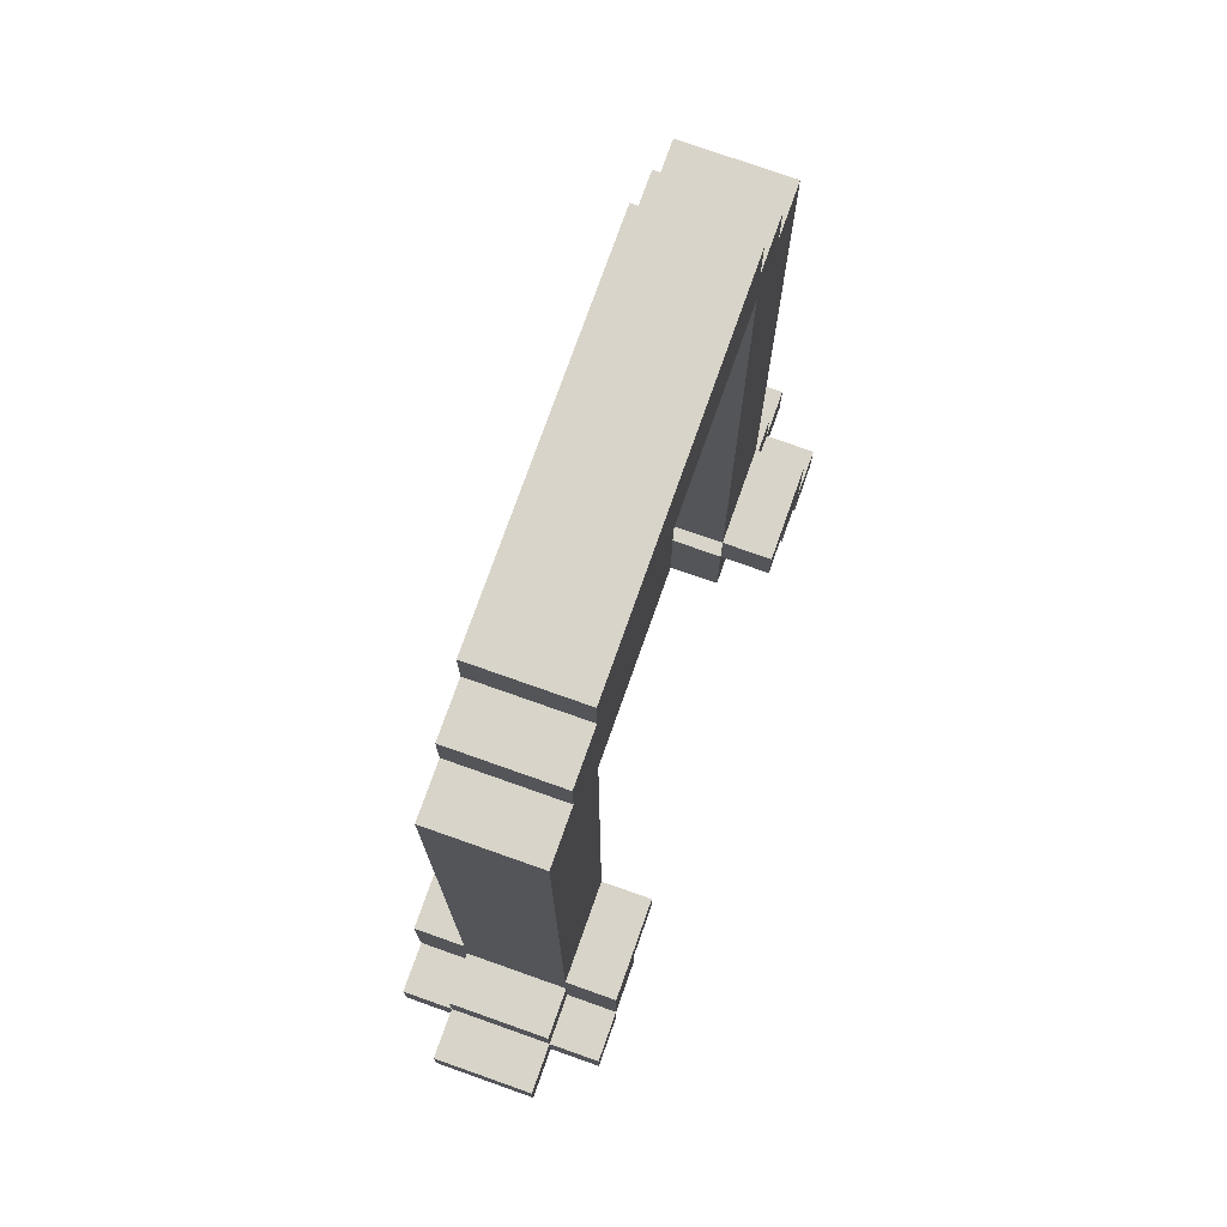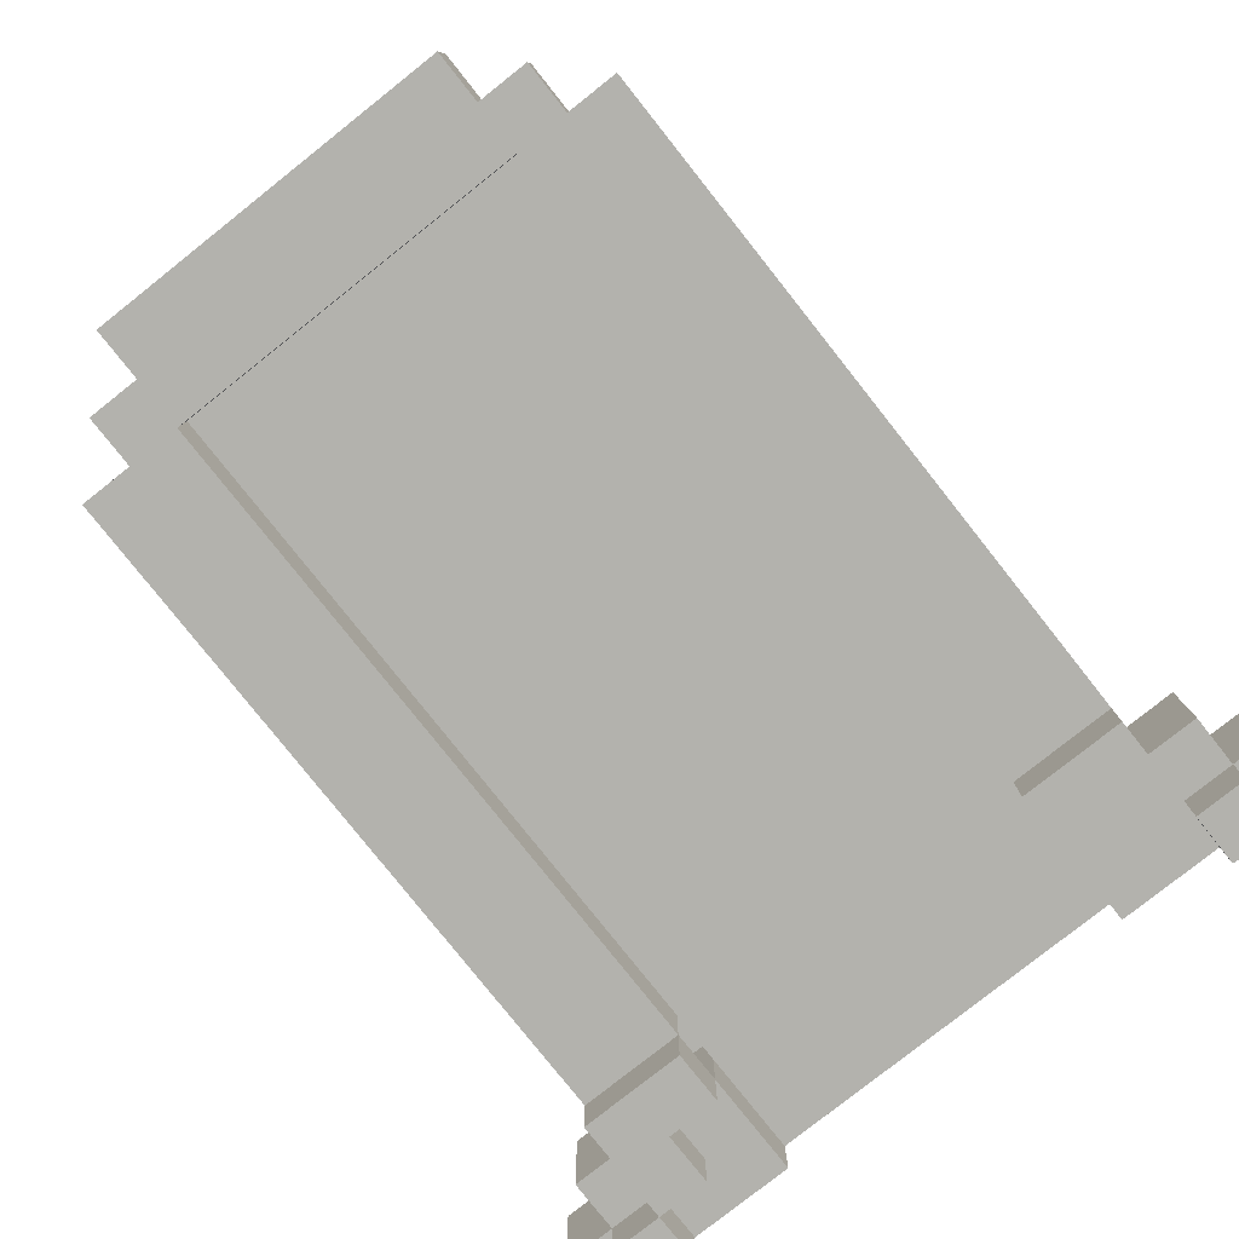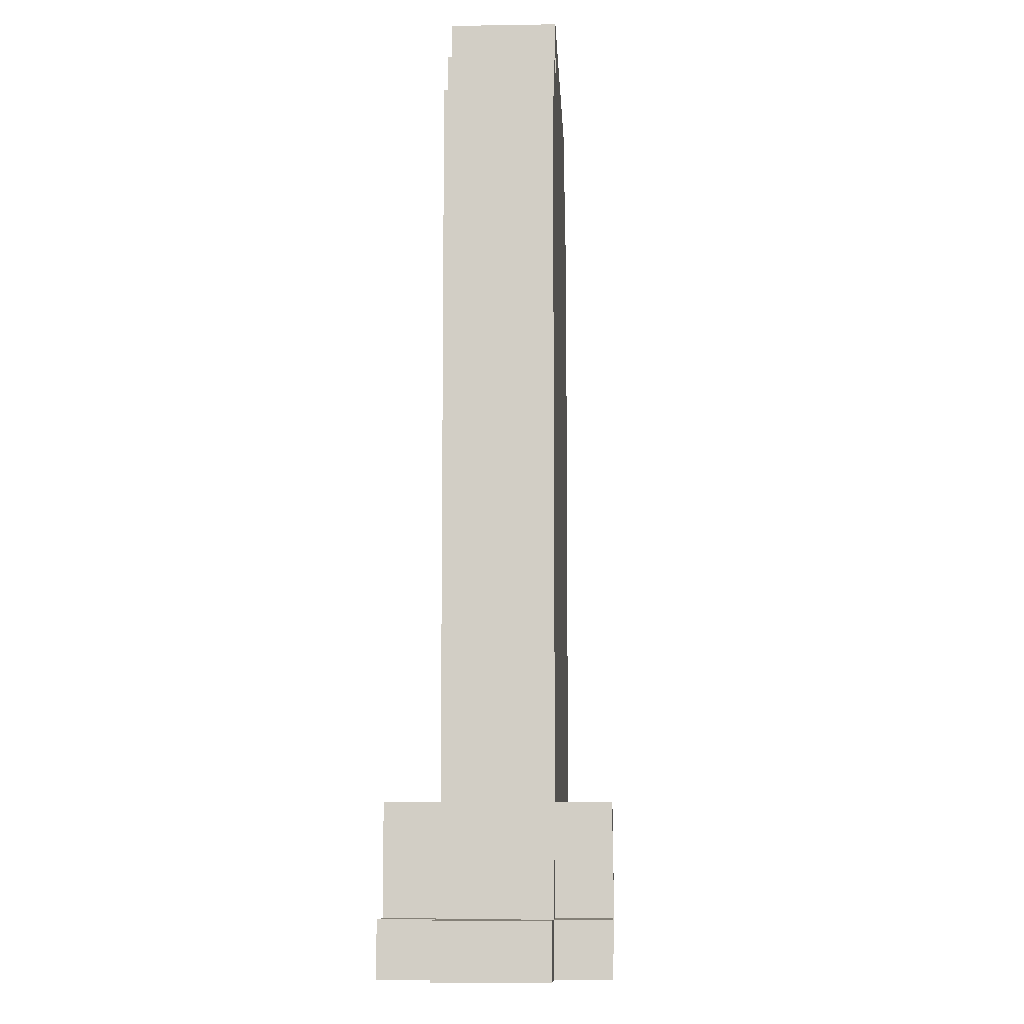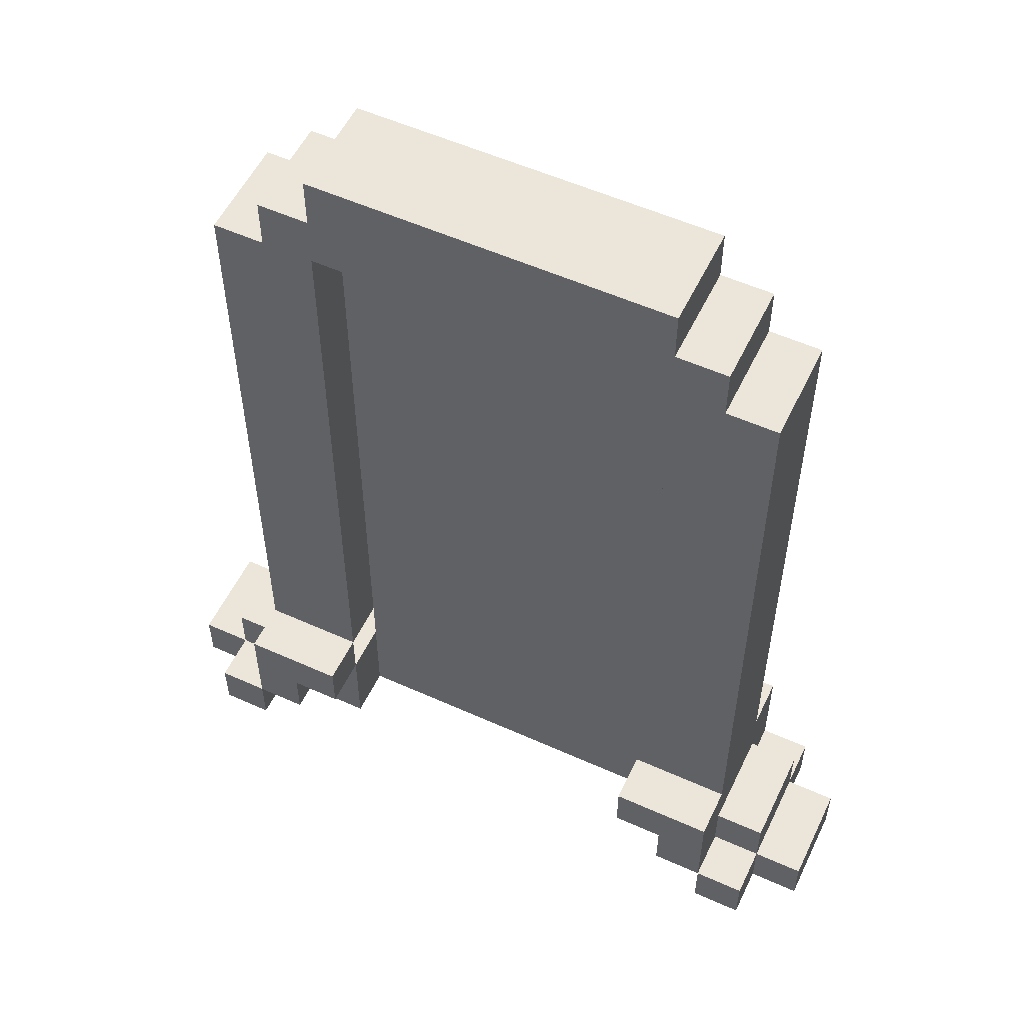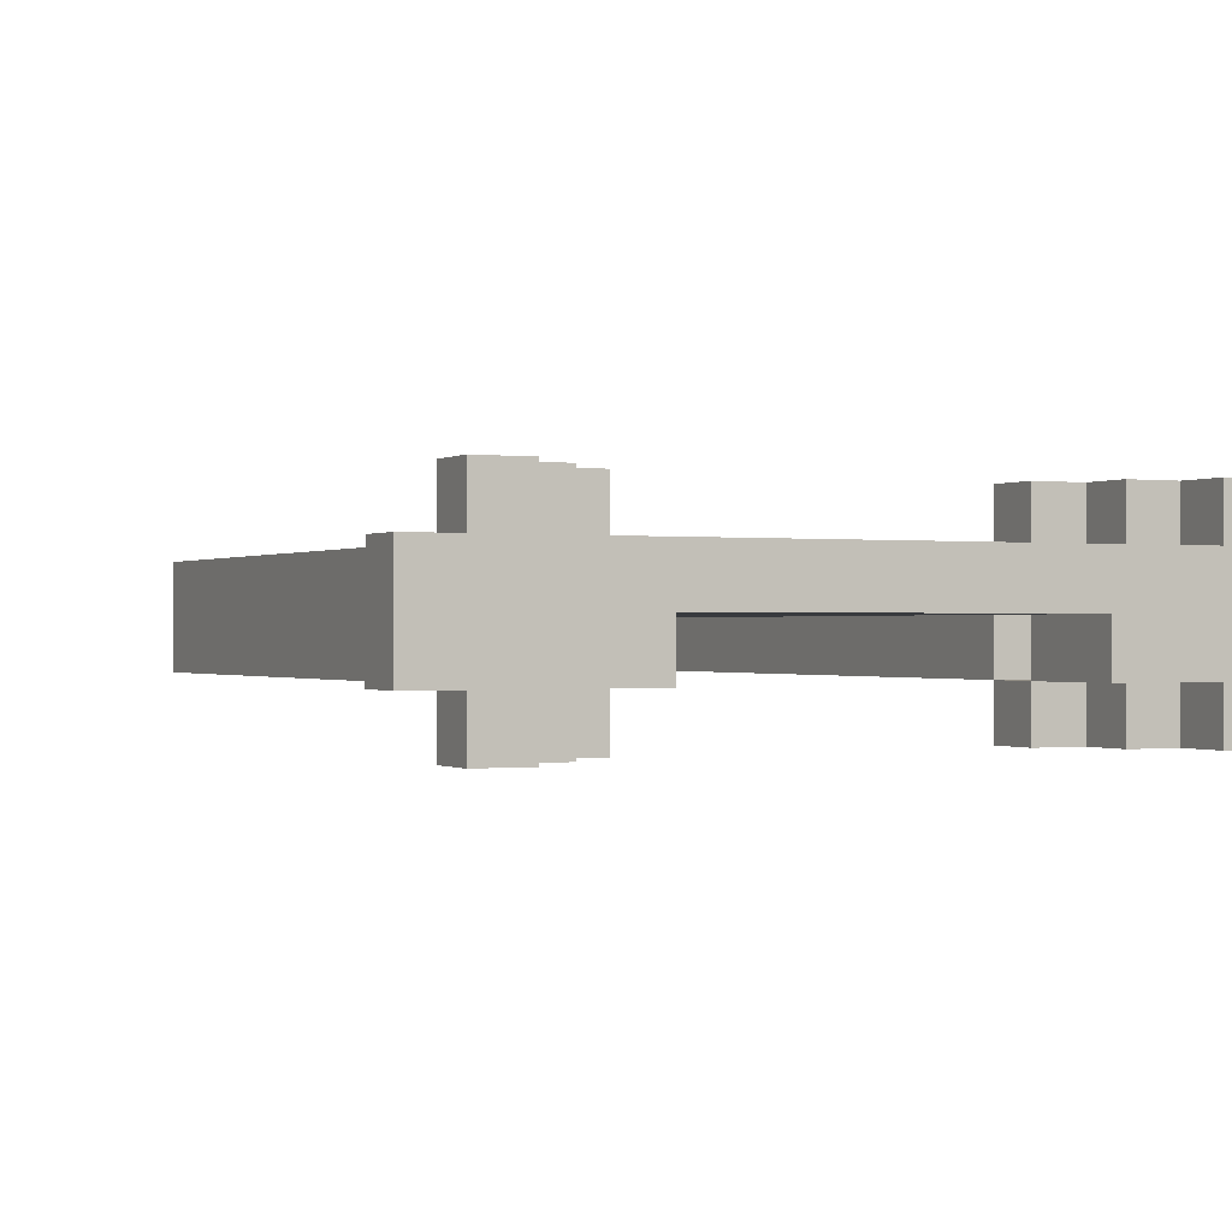
<metadata>
{"format":"obj","ext":"obj","renderer":"f3d","projection":"perspective","resolution":1024,"background":"white","views":[{"elev":75.5,"azim":109.5,"up":"+Y"},{"elev":-79.4,"azim":-141.6,"up":"+Z"},{"elev":-9.0,"azim":-87.4,"up":"+Y"},{"elev":55.1,"azim":-154.6,"up":"+Y"},{"elev":-0.3,"azim":-26.0,"up":"+Z"}]}
</metadata>
<code>
o
v -0.6 0 0.5
v -0.6 0 0.3
v -0.6 0.1 0.5
v -0.6 0.1 0.3
v -0.5 0 0.6
v -0.5 0 0.5
v -0.5 0 0.3
v -0.5 0 0.2
v -0.5 0.1 0.6
v -0.5 0.1 0.5
v -0.5 0.1 0.3
v -0.5 0.1 0.2
v -0.5 0.2 0.5
v -0.5 0.2 0.3
v -0.4 0.1 0.6
v -0.4 0.1 0.5
v -0.4 0.1 0.3
v -0.4 0.1 0.2
v -0.4 0.2 0.5
v -0.4 0.2 0.3
v -0.4 0.3 0.6
v -0.4 0.3 0.5
v -0.4 0.3 0.3
v -0.4 0.3 0.2
v -0.4 1.6 0.5
v -0.4 1.6 0.3
v -0.3 1.6 0.5
v -0.3 1.6 0.3
v -0.3 1.7 0.5
v -0.3 1.7 0.3
v -0.2 0.2 0.5
v -0.2 0.2 0.4
v -0.2 0.3 0.5
v -0.2 0.3 0.4
v -0.2 1.7 0.5
v -0.2 1.7 0.3
v -0.2 1.8 0.5
v -0.2 1.8 0.3
v 0.5 0 0.4
v 0.5 0 0.3
v 0.5 0.2 0.6
v 0.5 0.2 0.5
v 0.5 0.2 0.4
v 0.5 0.2 0.3
v 0.5 0.2 0.2
v 0.5 0.3 0.6
v 0.5 0.3 0.5
v 0.5 0.3 0.4
v 0.5 0.3 0.3
v 0.5 0.3 0.2
v 0.5 1.6 0.4
v 0.5 1.6 0.3
v 0.6 0.1 0.6
v 0.6 0.1 0.5
v 0.6 0.1 0.3
v 0.6 0.1 0.2
v 0.6 0.2 0.6
v 0.6 0.2 0.5
v 0.6 0.2 0.3
v 0.6 0.2 0.2
v 0.6 0.3 0.5
v 0.6 0.3 0.3
v 0.7 0 0.6
v 0.7 0 0.5
v 0.7 0 0.3
v 0.7 0 0.2
v 0.7 0.1 0.6
v 0.7 0.1 0.5
v 0.7 0.1 0.3
v 0.7 0.1 0.2
v -0.4 0 0.6
v -0.4 0 0.5
v -0.4 0 0.3
v -0.4 0 0.2
v -0.4 0.1 0.6
v -0.4 0.1 0.5
v -0.4 0.1 0.3
v -0.4 0.1 0.2
v -0.3 0.1 0.6
v -0.3 0.1 0.5
v -0.3 0.1 0.3
v -0.3 0.1 0.2
v -0.3 0.2 0.6
v -0.3 0.2 0.5
v -0.3 0.2 0.3
v -0.3 0.2 0.2
v -0.3 0.3 0.5
v -0.3 0.3 0.3
v -0.2 0 0.4
v -0.2 0 0.3
v -0.2 0.2 0.6
v -0.2 0.2 0.5
v -0.2 0.2 0.4
v -0.2 0.2 0.3
v -0.2 0.2 0.2
v -0.2 0.3 0.6
v -0.2 0.3 0.5
v -0.2 0.3 0.4
v -0.2 0.3 0.3
v -0.2 0.3 0.2
v -0.2 1.6 0.4
v -0.2 1.6 0.3
v 0.5 0.2 0.5
v 0.5 0.2 0.4
v 0.5 0.3 0.5
v 0.5 0.3 0.4
v 0.5 1.7 0.5
v 0.5 1.7 0.3
v 0.5 1.8 0.5
v 0.5 1.8 0.3
v 0.6 1.6 0.5
v 0.6 1.6 0.3
v 0.6 1.7 0.5
v 0.6 1.7 0.3
v 0.7 0.1 0.6
v 0.7 0.1 0.5
v 0.7 0.1 0.3
v 0.7 0.1 0.2
v 0.7 0.2 0.5
v 0.7 0.2 0.3
v 0.7 0.3 0.6
v 0.7 0.3 0.5
v 0.7 0.3 0.3
v 0.7 0.3 0.2
v 0.7 1.6 0.5
v 0.7 1.6 0.3
v 0.8 0 0.6
v 0.8 0 0.5
v 0.8 0 0.3
v 0.8 0 0.2
v 0.8 0.1 0.6
v 0.8 0.1 0.5
v 0.8 0.1 0.3
v 0.8 0.1 0.2
v 0.8 0.2 0.5
v 0.8 0.2 0.3
v 0.9 0 0.5
v 0.9 0 0.3
v 0.9 0.1 0.5
v 0.9 0.1 0.3
v -0.5 0 0.6
v -0.5 0.1 0.6
v -0.4 0 0.6
v -0.4 0.1 0.6
v -0.4 0.3 0.6
v -0.3 0.1 0.6
v -0.3 0.2 0.6
v -0.2 0.2 0.6
v -0.2 0.3 0.6
v 0.5 0.2 0.6
v 0.5 0.3 0.6
v 0.6 0.1 0.6
v 0.6 0.2 0.6
v 0.7 0 0.6
v 0.7 0.1 0.6
v 0.7 0.3 0.6
v 0.8 0 0.6
v 0.8 0.1 0.6
v -0.6 0 0.5
v -0.6 0.1 0.5
v -0.5 0 0.5
v -0.5 0.1 0.5
v -0.5 0.2 0.5
v -0.4 0 0.5
v -0.4 0.1 0.5
v -0.4 0.2 0.5
v -0.4 0.3 0.5
v -0.4 1.6 0.5
v -0.3 0.1 0.5
v -0.3 0.2 0.5
v -0.3 1.6 0.5
v -0.3 1.7 0.5
v -0.2 0 0.5
v -0.2 0.2 0.5
v -0.2 0.3 0.5
v -0.2 1.6 0.5
v -0.2 1.7 0.5
v -0.2 1.8 0.5
v 0.5 0 0.5
v 0.5 0.2 0.5
v 0.5 0.3 0.5
v 0.5 1.6 0.5
v 0.5 1.7 0.5
v 0.5 1.8 0.5
v 0.6 0.1 0.5
v 0.6 0.2 0.5
v 0.6 1.6 0.5
v 0.6 1.7 0.5
v 0.7 0 0.5
v 0.7 0.1 0.5
v 0.7 0.2 0.5
v 0.7 0.3 0.5
v 0.7 1.6 0.5
v 0.8 0 0.5
v 0.8 0.1 0.5
v 0.8 0.2 0.5
v 0.9 0 0.5
v 0.9 0.1 0.5
v -0.3 0.2 0.3
v -0.3 0.3 0.3
v -0.2 0.2 0.3
v -0.2 0.3 0.3
v 0.5 0.2 0.3
v 0.5 0.3 0.3
v 0.6 0.2 0.3
v 0.6 0.3 0.3
v -0.3 0.2 0.5
v -0.3 0.3 0.5
v -0.2 0.2 0.5
v -0.2 0.3 0.5
v 0.5 0.2 0.5
v 0.5 0.3 0.5
v 0.6 0.2 0.5
v 0.6 0.3 0.5
v -0.2 0 0.4
v -0.2 0.2 0.4
v -0.2 0.3 0.4
v -0.2 1.6 0.4
v 0.5 0 0.4
v 0.5 0.2 0.4
v 0.5 0.3 0.4
v 0.5 1.6 0.4
v -0.6 0 0.3
v -0.6 0.1 0.3
v -0.5 0 0.3
v -0.5 0.1 0.3
v -0.5 0.2 0.3
v -0.4 0 0.3
v -0.4 0.1 0.3
v -0.4 0.2 0.3
v -0.4 0.3 0.3
v -0.4 1.6 0.3
v -0.3 0.1 0.3
v -0.3 0.2 0.3
v -0.3 1.6 0.3
v -0.3 1.7 0.3
v -0.2 0 0.3
v -0.2 0.2 0.3
v -0.2 0.3 0.3
v -0.2 1.6 0.3
v -0.2 1.7 0.3
v -0.2 1.8 0.3
v 0.5 0 0.3
v 0.5 0.2 0.3
v 0.5 0.3 0.3
v 0.5 1.6 0.3
v 0.5 1.7 0.3
v 0.5 1.8 0.3
v 0.6 0.1 0.3
v 0.6 0.2 0.3
v 0.6 1.6 0.3
v 0.6 1.7 0.3
v 0.7 0 0.3
v 0.7 0.1 0.3
v 0.7 0.2 0.3
v 0.7 0.3 0.3
v 0.7 1.6 0.3
v 0.8 0 0.3
v 0.8 0.1 0.3
v 0.8 0.2 0.3
v 0.9 0 0.3
v 0.9 0.1 0.3
v -0.5 0 0.2
v -0.5 0.1 0.2
v -0.4 0 0.2
v -0.4 0.1 0.2
v -0.4 0.3 0.2
v -0.3 0.1 0.2
v -0.3 0.2 0.2
v -0.2 0.2 0.2
v -0.2 0.3 0.2
v 0.5 0.2 0.2
v 0.5 0.3 0.2
v 0.6 0.1 0.2
v 0.6 0.2 0.2
v 0.7 0 0.2
v 0.7 0.1 0.2
v 0.7 0.3 0.2
v 0.8 0 0.2
v 0.8 0.1 0.2
v -0.5 0 0.6
v -0.4 0 0.6
v 0.7 0 0.6
v 0.8 0 0.6
v -0.6 0 0.5
v -0.5 0 0.5
v -0.4 0 0.5
v -0.2 0 0.5
v 0.5 0 0.5
v 0.7 0 0.5
v 0.8 0 0.5
v 0.9 0 0.5
v -0.2 0 0.4
v 0.5 0 0.4
v -0.6 0 0.3
v -0.5 0 0.3
v -0.4 0 0.3
v -0.2 0 0.3
v 0.5 0 0.3
v 0.7 0 0.3
v 0.8 0 0.3
v 0.9 0 0.3
v -0.5 0 0.2
v -0.4 0 0.2
v 0.7 0 0.2
v 0.8 0 0.2
v -0.4 0.1 0.6
v -0.3 0.1 0.6
v 0.6 0.1 0.6
v 0.7 0.1 0.6
v -0.4 0.1 0.5
v -0.3 0.1 0.5
v 0.6 0.1 0.5
v 0.7 0.1 0.5
v -0.4 0.1 0.3
v -0.3 0.1 0.3
v 0.6 0.1 0.3
v 0.7 0.1 0.3
v -0.4 0.1 0.2
v -0.3 0.1 0.2
v 0.6 0.1 0.2
v 0.7 0.1 0.2
v -0.3 0.2 0.6
v -0.2 0.2 0.6
v 0.5 0.2 0.6
v 0.6 0.2 0.6
v -0.3 0.2 0.5
v -0.2 0.2 0.5
v 0.5 0.2 0.5
v 0.6 0.2 0.5
v -0.3 0.2 0.3
v -0.2 0.2 0.3
v 0.5 0.2 0.3
v 0.6 0.2 0.3
v -0.3 0.2 0.2
v -0.2 0.2 0.2
v 0.5 0.2 0.2
v 0.6 0.2 0.2
v -0.3 0.3 0.5
v -0.2 0.3 0.5
v 0.5 0.3 0.5
v 0.6 0.3 0.5
v -0.2 0.3 0.4
v 0.5 0.3 0.4
v -0.3 0.3 0.3
v -0.2 0.3 0.3
v 0.5 0.3 0.3
v 0.6 0.3 0.3
v -0.2 1.6 0.4
v 0.5 1.6 0.4
v -0.2 1.6 0.3
v 0.5 1.6 0.3
v -0.5 0.1 0.6
v -0.4 0.1 0.6
v 0.7 0.1 0.6
v 0.8 0.1 0.6
v -0.6 0.1 0.5
v -0.5 0.1 0.5
v -0.4 0.1 0.5
v 0.7 0.1 0.5
v 0.8 0.1 0.5
v 0.9 0.1 0.5
v -0.6 0.1 0.3
v -0.5 0.1 0.3
v -0.4 0.1 0.3
v 0.7 0.1 0.3
v 0.8 0.1 0.3
v 0.9 0.1 0.3
v -0.5 0.1 0.2
v -0.4 0.1 0.2
v 0.7 0.1 0.2
v 0.8 0.1 0.2
v -0.5 0.2 0.5
v -0.4 0.2 0.5
v -0.3 0.2 0.5
v -0.2 0.2 0.5
v 0.5 0.2 0.5
v 0.6 0.2 0.5
v 0.7 0.2 0.5
v 0.8 0.2 0.5
v -0.2 0.2 0.4
v 0.5 0.2 0.4
v -0.5 0.2 0.3
v -0.4 0.2 0.3
v -0.3 0.2 0.3
v -0.2 0.2 0.3
v 0.5 0.2 0.3
v 0.6 0.2 0.3
v 0.7 0.2 0.3
v 0.8 0.2 0.3
v -0.4 0.3 0.6
v -0.2 0.3 0.6
v 0.5 0.3 0.6
v 0.7 0.3 0.6
v -0.4 0.3 0.5
v -0.2 0.3 0.5
v 0.5 0.3 0.5
v 0.7 0.3 0.5
v -0.4 0.3 0.3
v -0.2 0.3 0.3
v 0.5 0.3 0.3
v 0.7 0.3 0.3
v -0.4 0.3 0.2
v -0.2 0.3 0.2
v 0.5 0.3 0.2
v 0.7 0.3 0.2
v -0.4 1.6 0.5
v -0.3 1.6 0.5
v 0.6 1.6 0.5
v 0.7 1.6 0.5
v -0.4 1.6 0.3
v -0.3 1.6 0.3
v 0.6 1.6 0.3
v 0.7 1.6 0.3
v -0.3 1.7 0.5
v -0.2 1.7 0.5
v 0.5 1.7 0.5
v 0.6 1.7 0.5
v -0.3 1.7 0.3
v -0.2 1.7 0.3
v 0.5 1.7 0.3
v 0.6 1.7 0.3
v -0.2 1.8 0.5
v 0.5 1.8 0.5
v -0.2 1.8 0.3
v 0.5 1.8 0.3
f 3 2 1
f 4 2 3
f 9 6 5
f 10 6 9
f 11 8 7
f 12 8 11
f 13 11 10
f 14 11 13
f 19 16 15
f 20 18 17
f 21 19 15
f 21 20 19
f 22 20 21
f 23 18 20
f 23 20 22
f 24 18 23
f 25 23 22
f 26 23 25
f 29 28 27
f 30 28 29
f 33 32 31
f 34 32 33
f 37 36 35
f 38 36 37
f 43 40 39
f 44 40 43
f 46 42 41
f 47 42 46
f 49 45 44
f 50 45 49
f 51 49 48
f 52 49 51
f 57 54 53
f 58 54 57
f 59 56 55
f 60 56 59
f 61 59 58
f 62 59 61
f 67 64 63
f 68 64 67
f 69 66 65
f 70 66 69
f 71 72 75
f 75 72 76
f 73 74 77
f 77 74 78
f 79 80 83
f 83 80 84
f 81 82 85
f 85 82 86
f 84 85 87
f 87 85 88
f 89 90 93
f 93 90 94
f 91 92 96
f 96 92 97
f 94 95 99
f 99 95 100
f 98 99 101
f 101 99 102
f 103 104 105
f 105 104 106
f 107 108 109
f 109 108 110
f 111 112 113
f 113 112 114
f 115 116 119
f 117 118 120
f 115 119 121
f 119 120 121
f 121 120 122
f 120 118 123
f 122 120 123
f 123 118 124
f 122 123 125
f 125 123 126
f 127 128 131
f 131 128 132
f 129 130 133
f 133 130 134
f 132 133 135
f 135 133 136
f 137 138 139
f 139 138 140
f 143 142 141
f 144 142 143
f 146 145 144
f 147 145 146
f 148 145 147
f 149 145 148
f 153 151 150
f 155 153 152
f 156 151 153
f 156 153 155
f 157 155 154
f 158 155 157
f 161 160 159
f 162 160 161
f 165 163 162
f 166 163 165
f 169 165 164
f 171 168 167
f 173 170 169
f 173 169 164
f 174 170 173
f 175 172 171
f 175 171 167
f 176 172 175
f 177 172 176
f 179 174 173
f 179 175 174
f 179 176 175
f 180 176 179
f 181 176 180
f 182 178 177
f 182 176 181
f 182 177 176
f 183 178 182
f 184 178 183
f 185 180 179
f 186 180 185
f 187 183 182
f 187 182 181
f 188 183 187
f 189 185 179
f 190 185 189
f 192 187 181
f 193 187 192
f 195 191 190
f 196 191 195
f 197 195 194
f 198 195 197
f 201 200 199
f 202 200 201
f 205 204 203
f 206 204 205
f 207 208 209
f 209 208 210
f 211 212 213
f 213 212 214
f 215 216 219
f 217 218 219
f 216 217 219
f 219 218 220
f 220 218 221
f 221 218 222
f 223 224 225
f 225 224 226
f 226 227 229
f 229 227 230
f 228 229 233
f 231 232 235
f 233 234 237
f 228 233 237
f 237 234 238
f 235 236 239
f 231 235 239
f 239 236 240
f 240 236 241
f 241 242 246
f 240 241 246
f 246 242 247
f 247 242 248
f 243 244 249
f 249 244 250
f 245 246 251
f 246 247 251
f 251 247 252
f 243 249 253
f 253 249 254
f 245 251 256
f 256 251 257
f 254 255 259
f 259 255 260
f 258 259 261
f 261 259 262
f 263 264 265
f 265 264 266
f 266 267 268
f 268 267 269
f 269 267 270
f 270 267 271
f 272 273 275
f 274 275 277
f 275 273 278
f 277 275 278
f 276 277 279
f 279 277 280
f 286 282 281
f 287 282 286
f 290 284 283
f 291 284 290
f 293 289 288
f 293 286 285
f 293 287 286
f 293 288 287
f 294 292 291
f 294 289 293
f 294 291 290
f 294 290 289
f 295 293 285
f 296 293 295
f 297 293 296
f 298 293 297
f 299 292 294
f 300 292 299
f 301 292 300
f 302 292 301
f 303 297 296
f 304 297 303
f 305 301 300
f 306 301 305
f 311 308 307
f 312 308 311
f 313 310 309
f 314 310 313
f 319 316 315
f 320 316 319
f 321 318 317
f 322 318 321
f 327 324 323
f 328 324 327
f 329 326 325
f 330 326 329
f 335 332 331
f 336 332 335
f 337 334 333
f 338 334 337
f 343 340 339
f 344 342 341
f 345 343 339
f 346 343 345
f 347 342 344
f 348 342 347
f 351 350 349
f 352 350 351
f 353 354 358
f 358 354 359
f 355 356 360
f 360 356 361
f 357 358 363
f 363 358 364
f 361 362 367
f 367 362 368
f 364 365 369
f 369 365 370
f 366 367 371
f 371 367 372
f 375 376 381
f 377 378 382
f 373 374 383
f 383 374 384
f 375 381 385
f 385 381 386
f 382 378 387
f 387 378 388
f 379 380 389
f 389 380 390
f 391 392 395
f 395 392 396
f 393 394 397
f 397 394 398
f 399 400 403
f 403 400 404
f 401 402 405
f 405 402 406
f 407 408 411
f 411 408 412
f 409 410 413
f 413 410 414
f 415 416 419
f 419 416 420
f 417 418 421
f 421 418 422
f 423 424 425
f 425 424 426

</code>
